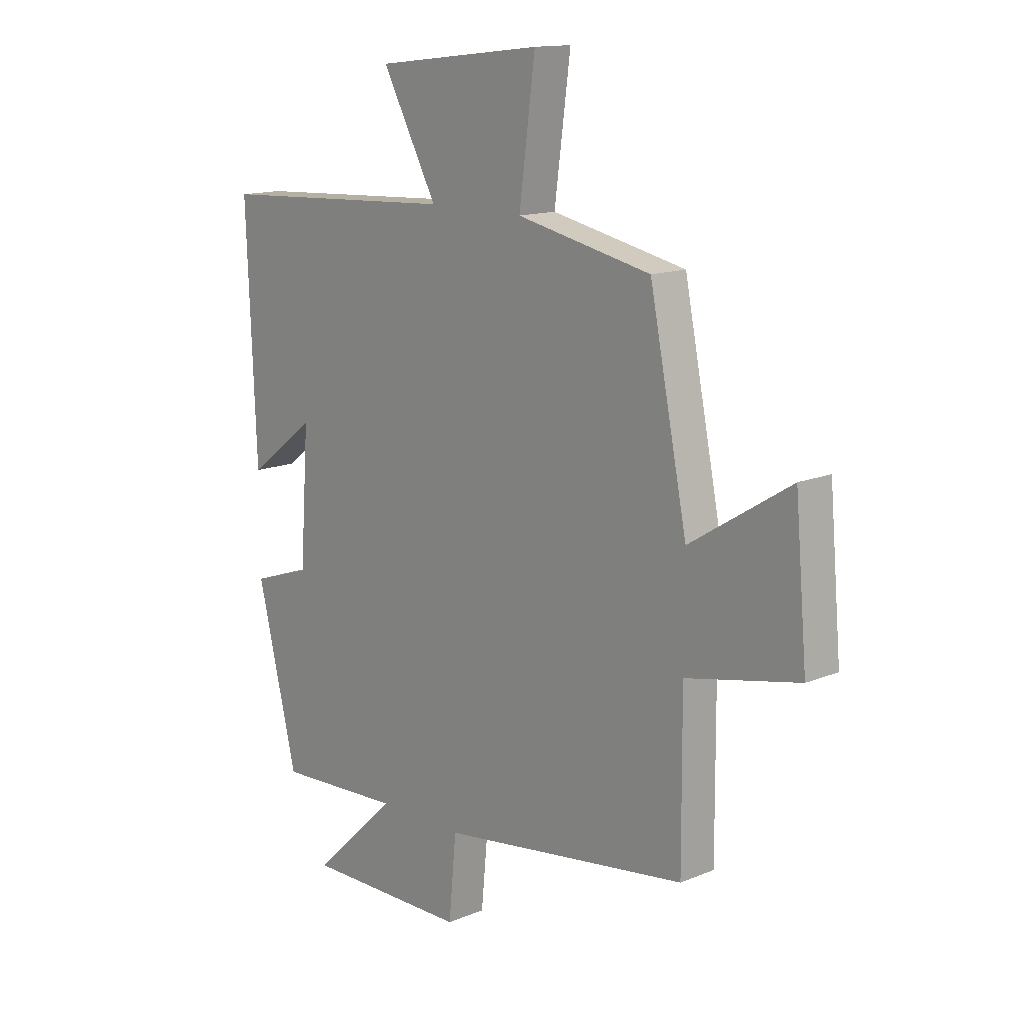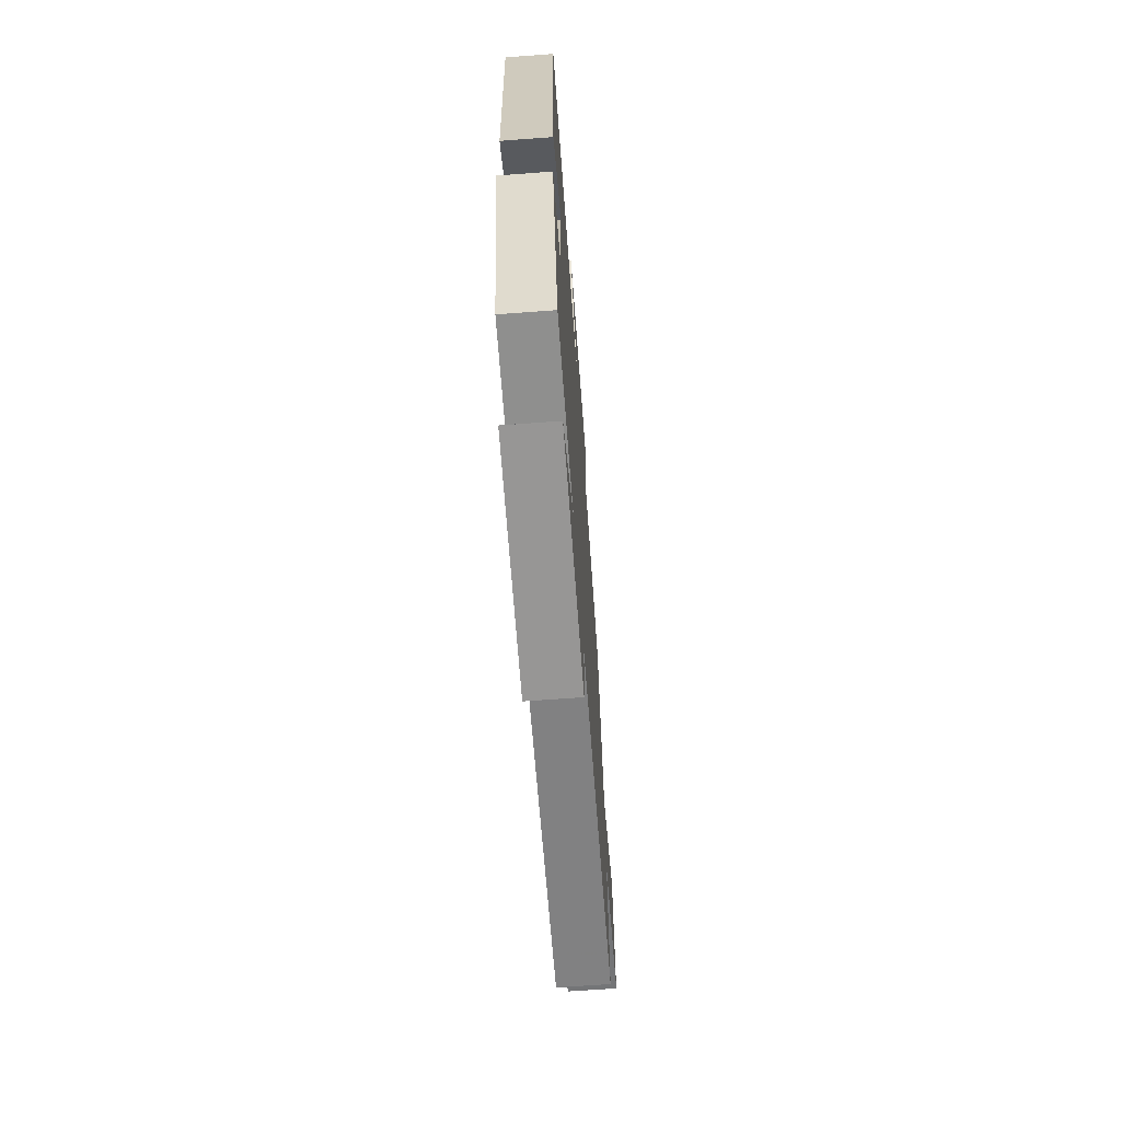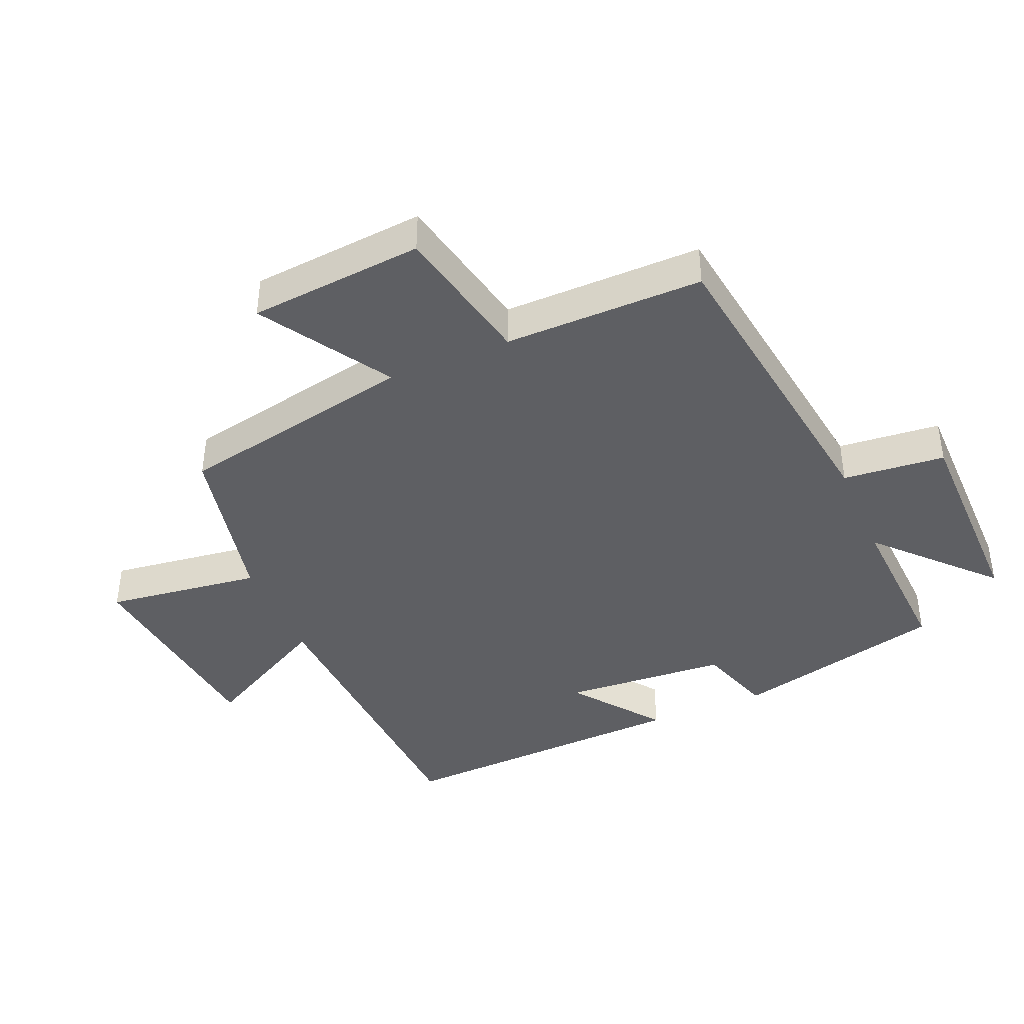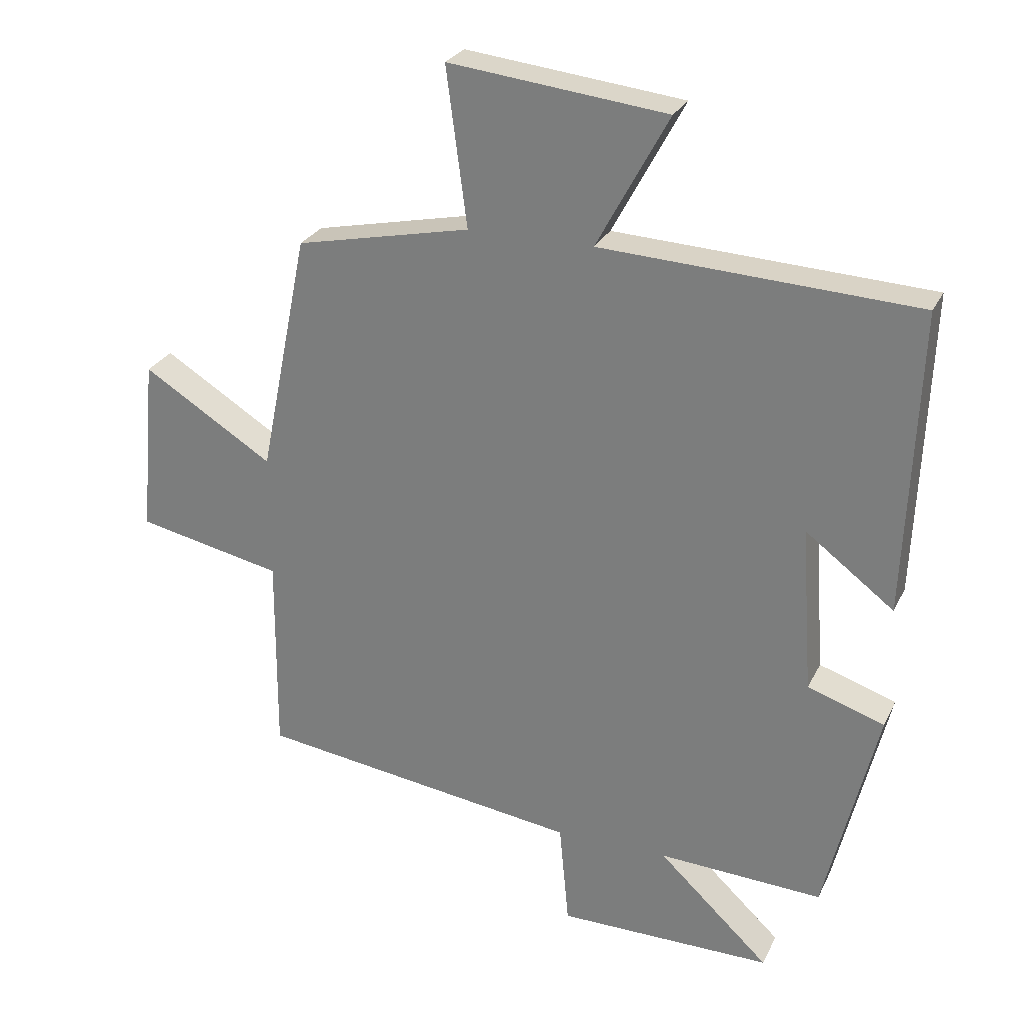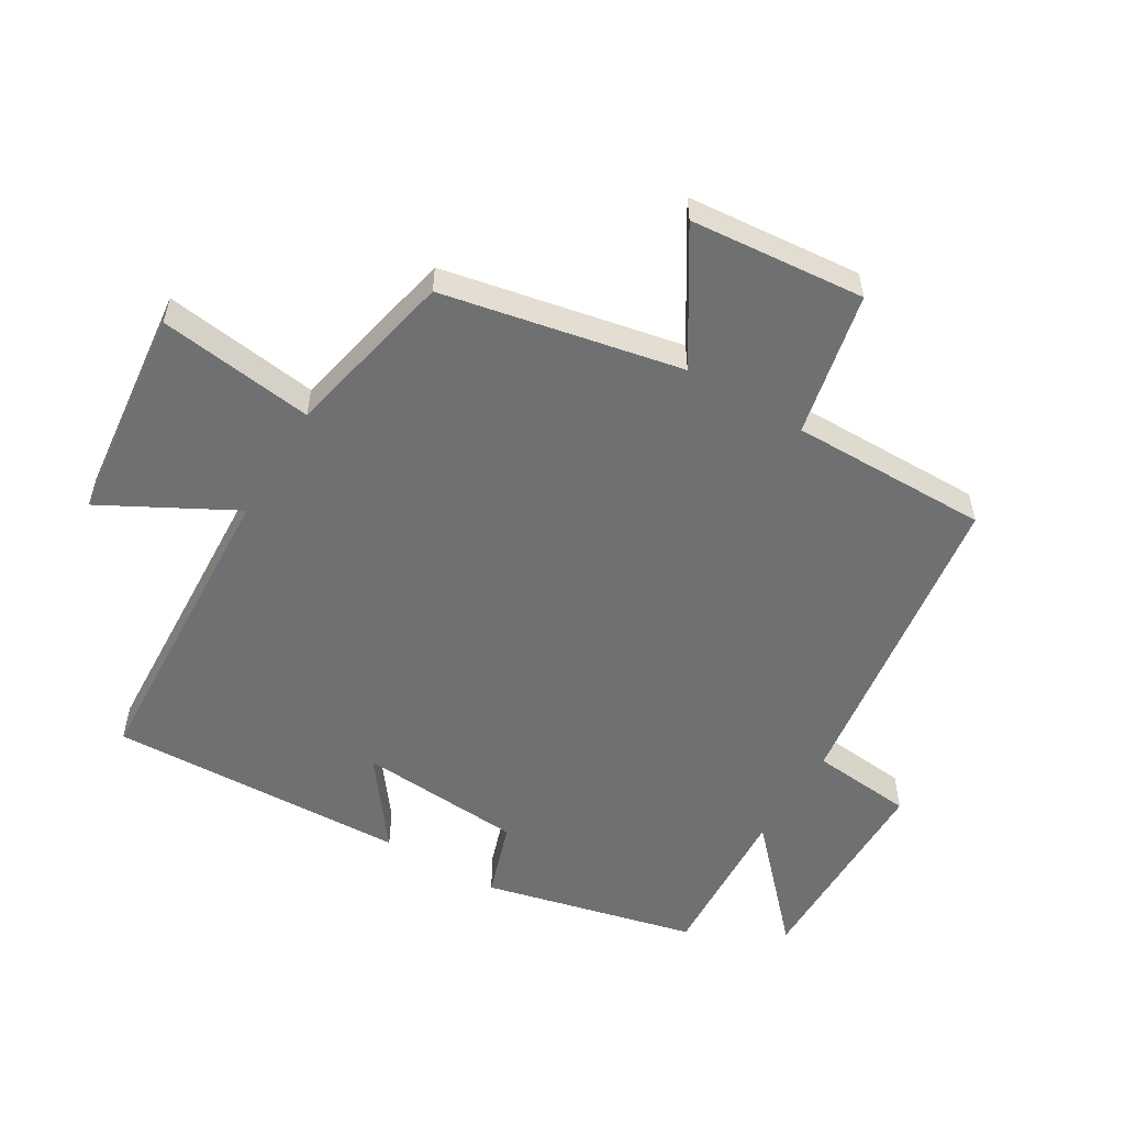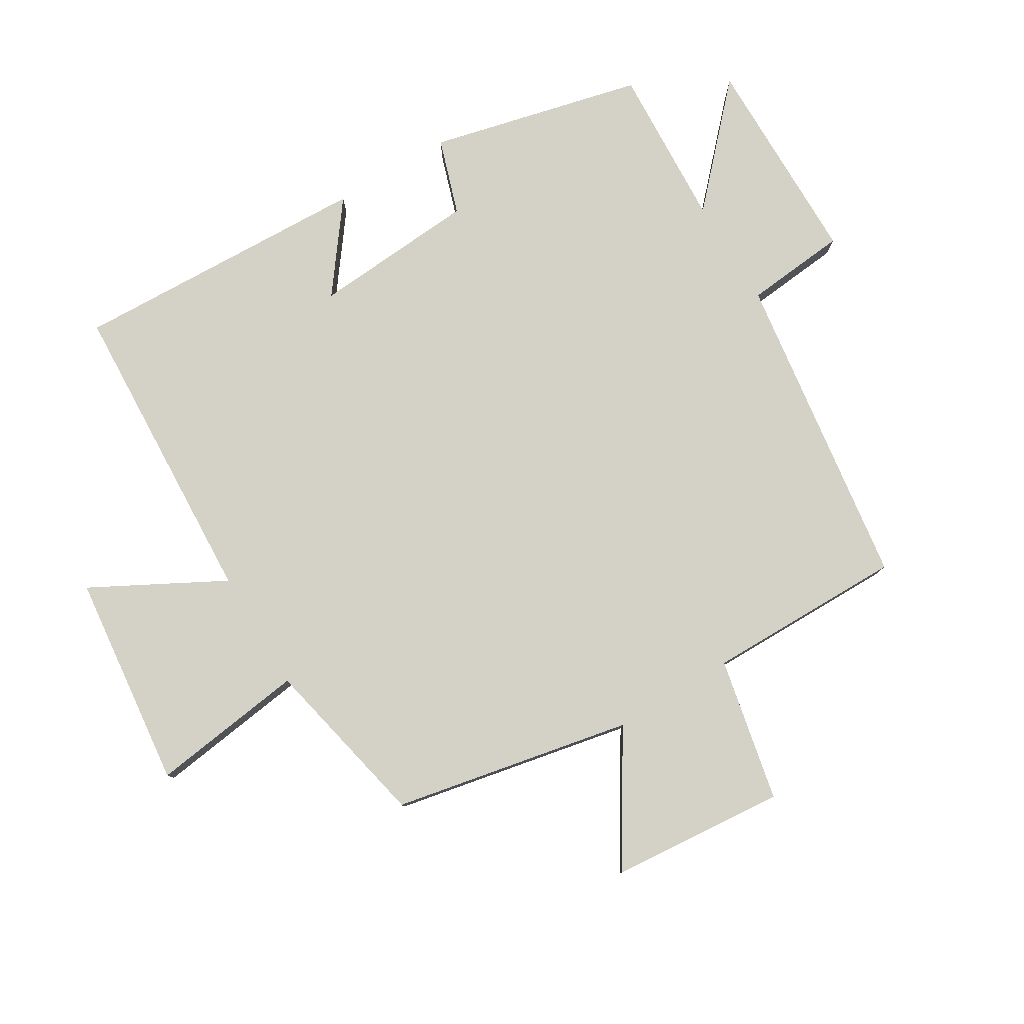
<metadata>
{"format":"obj","ext":"obj","renderer":"f3d","projection":"perspective","resolution":1024,"background":"white","views":[{"elev":14.0,"azim":47.7,"up":"+Z"},{"elev":-68.2,"azim":-85.8,"up":"+Z"},{"elev":-41.1,"azim":113.1,"up":"+Y"},{"elev":26.7,"azim":-158.5,"up":"+Z"},{"elev":-54.9,"azim":59.1,"up":"+Y"},{"elev":79.8,"azim":58.8,"up":"+Y"}]}
</metadata>
<code>
v -0.42 0.07 -0.513
v -0.5 0.07 -0.183
v -0.382 0.07 -0.144
v -0.364 0.07 0.112
v -0.5 0.07 0.009
v -0.519 0.07 0.475
v -0.035 0.07 0.5
v -0.145 0.07 0.704
v 0.189 0.07 0.742
v 0.157 0.07 0.5
v 0.425 0.07 0.443
v 0.5 0.07 0.072
v 0.7 0.07 0.197
v 0.724 0.07 -0.075
v 0.5 0.07 -0.122
v 0.502 0.07 -0.431
v 0.006 0.07 -0.5
v -0.009 0.07 -0.659
v -0.339 0.07 -0.661
v -0.168 0.07 -0.5
v -0.42 0 -0.513
v -0.5 0 -0.183
v -0.382 0 -0.144
v -0.364 0 0.112
v -0.5 0 0.009
v -0.519 0 0.475
v -0.035 0 0.5
v -0.145 0 0.704
v 0.189 0 0.742
v 0.157 0 0.5
v 0.425 0 0.443
v 0.5 0 0.072
v 0.7 0 0.197
v 0.724 0 -0.075
v 0.5 0 -0.122
v 0.502 0 -0.431
v 0.006 0 -0.5
v -0.009 0 -0.659
v -0.339 0 -0.661
v -0.168 0 -0.5
f 17 18 19 20
f 15 16 17 20
f 15 20 1 2
f 12 13 14 15
f 10 11 12 15
f 7 8 9 10
f 4 5 6 7
f 3 4 7 10
f 15 2 3
f 3 10 15
f 40 39 38 37
f 40 37 36 35
f 22 21 40 35
f 35 34 33 32
f 35 32 31 30
f 30 29 28 27
f 27 26 25 24
f 30 27 24 23
f 23 22 35
f 35 30 23
f 1 21 22 2
f 2 22 23 3
f 3 23 24 4
f 4 24 25 5
f 5 25 26 6
f 6 26 27 7
f 7 27 28 8
f 8 28 29 9
f 9 29 30 10
f 10 30 31 11
f 11 31 32 12
f 12 32 33 13
f 13 33 34 14
f 14 34 35 15
f 15 35 36 16
f 16 36 37 17
f 17 37 38 18
f 18 38 39 19
f 19 39 40 20
f 20 40 21 1

</code>
